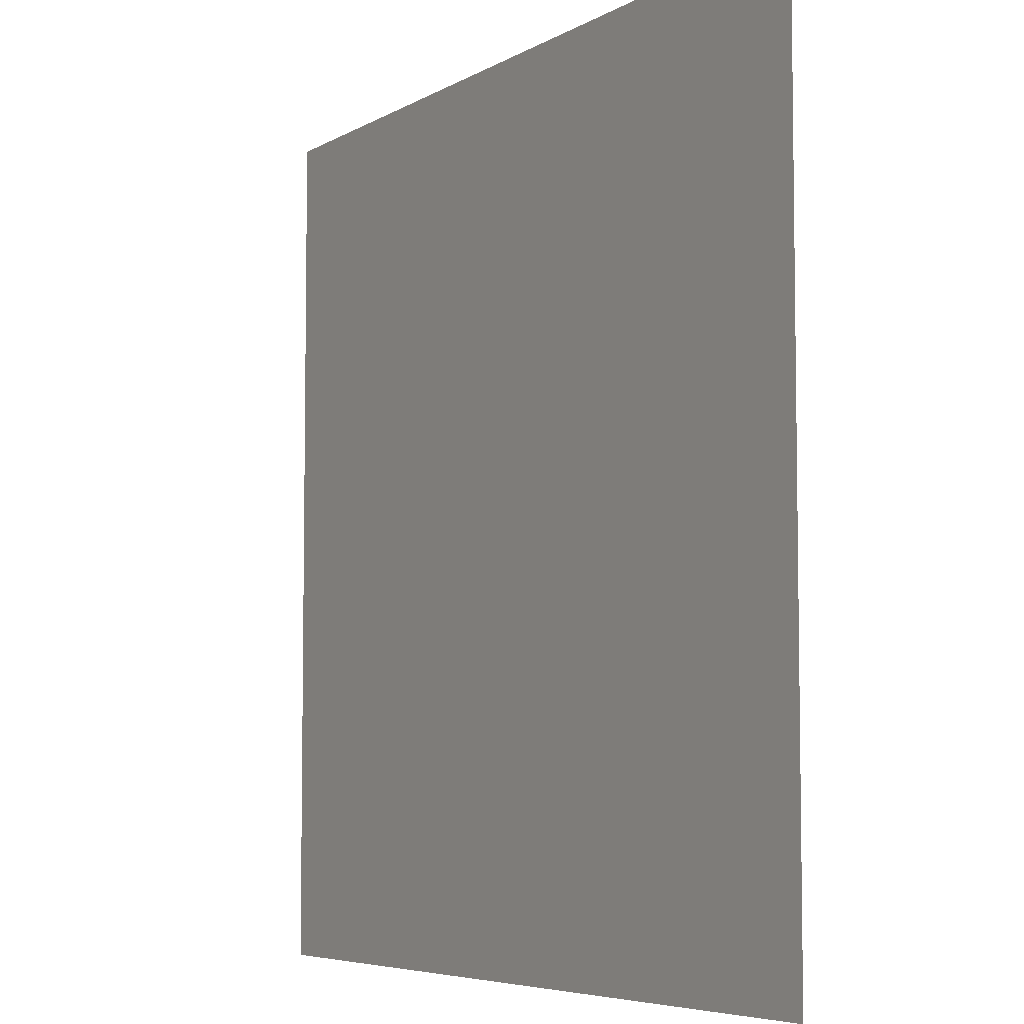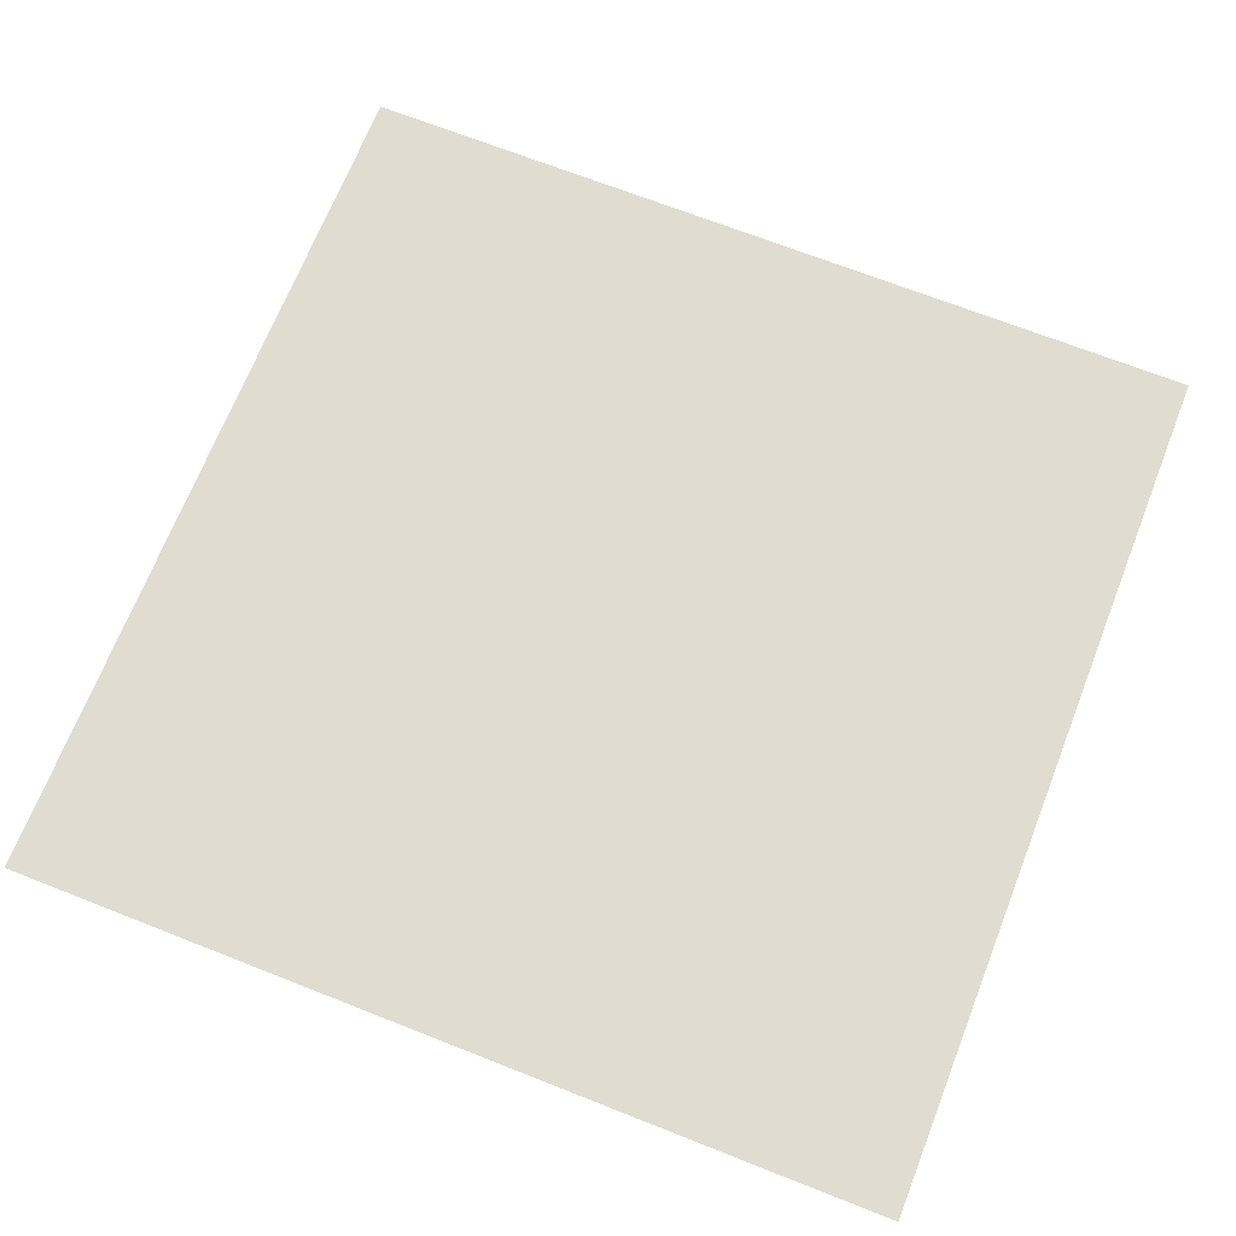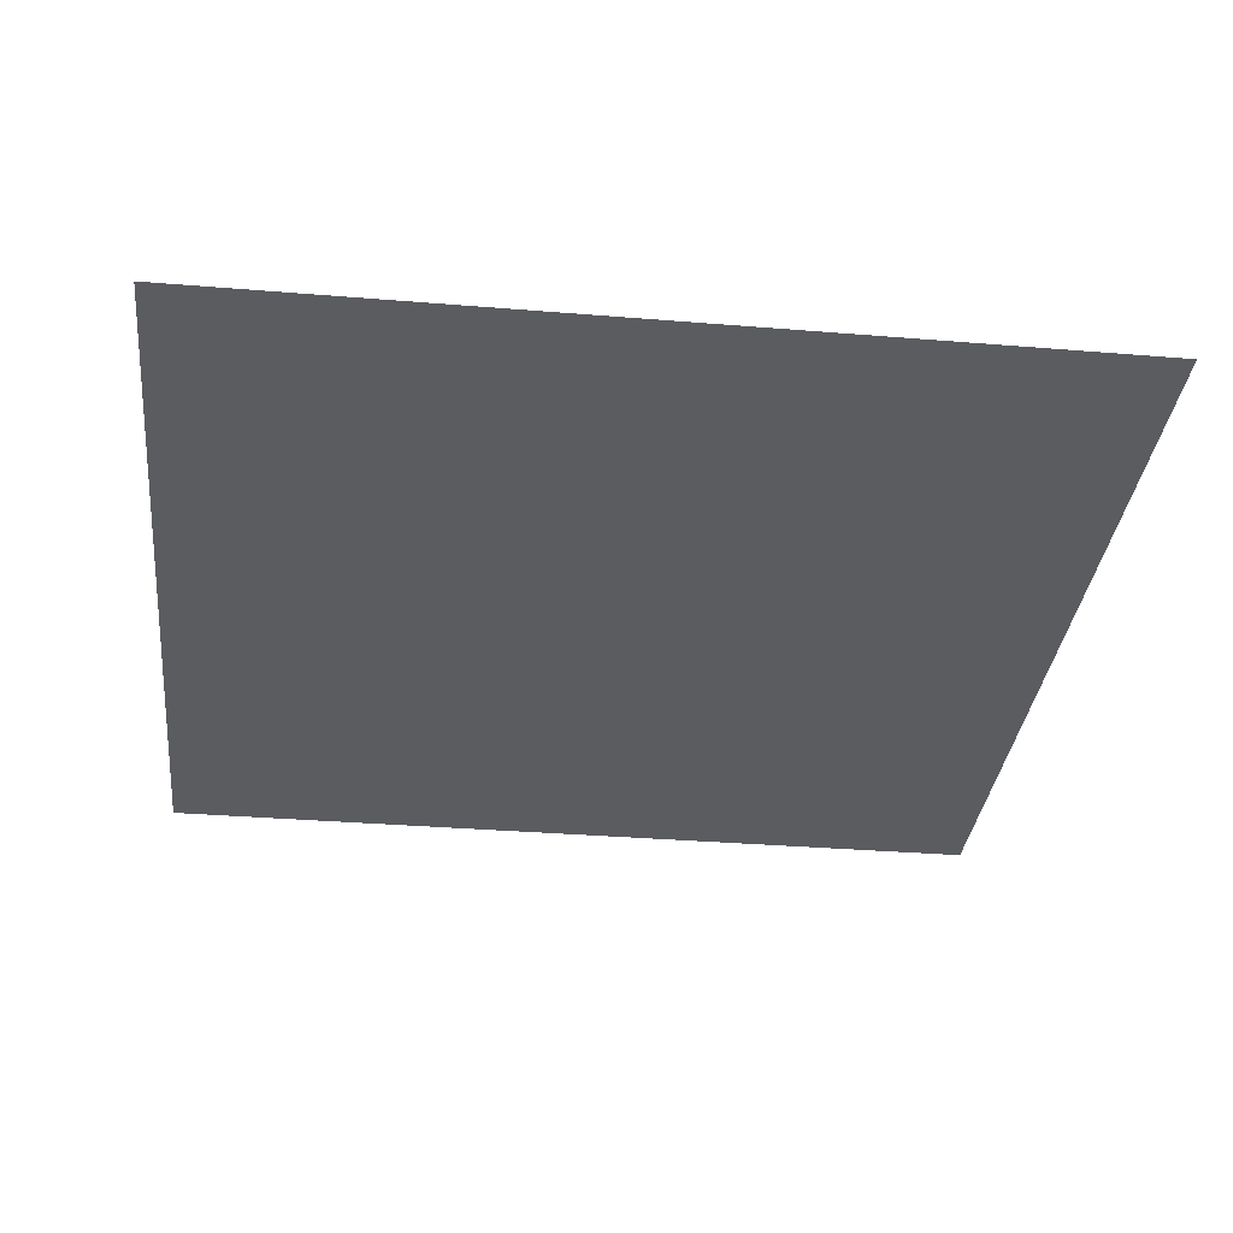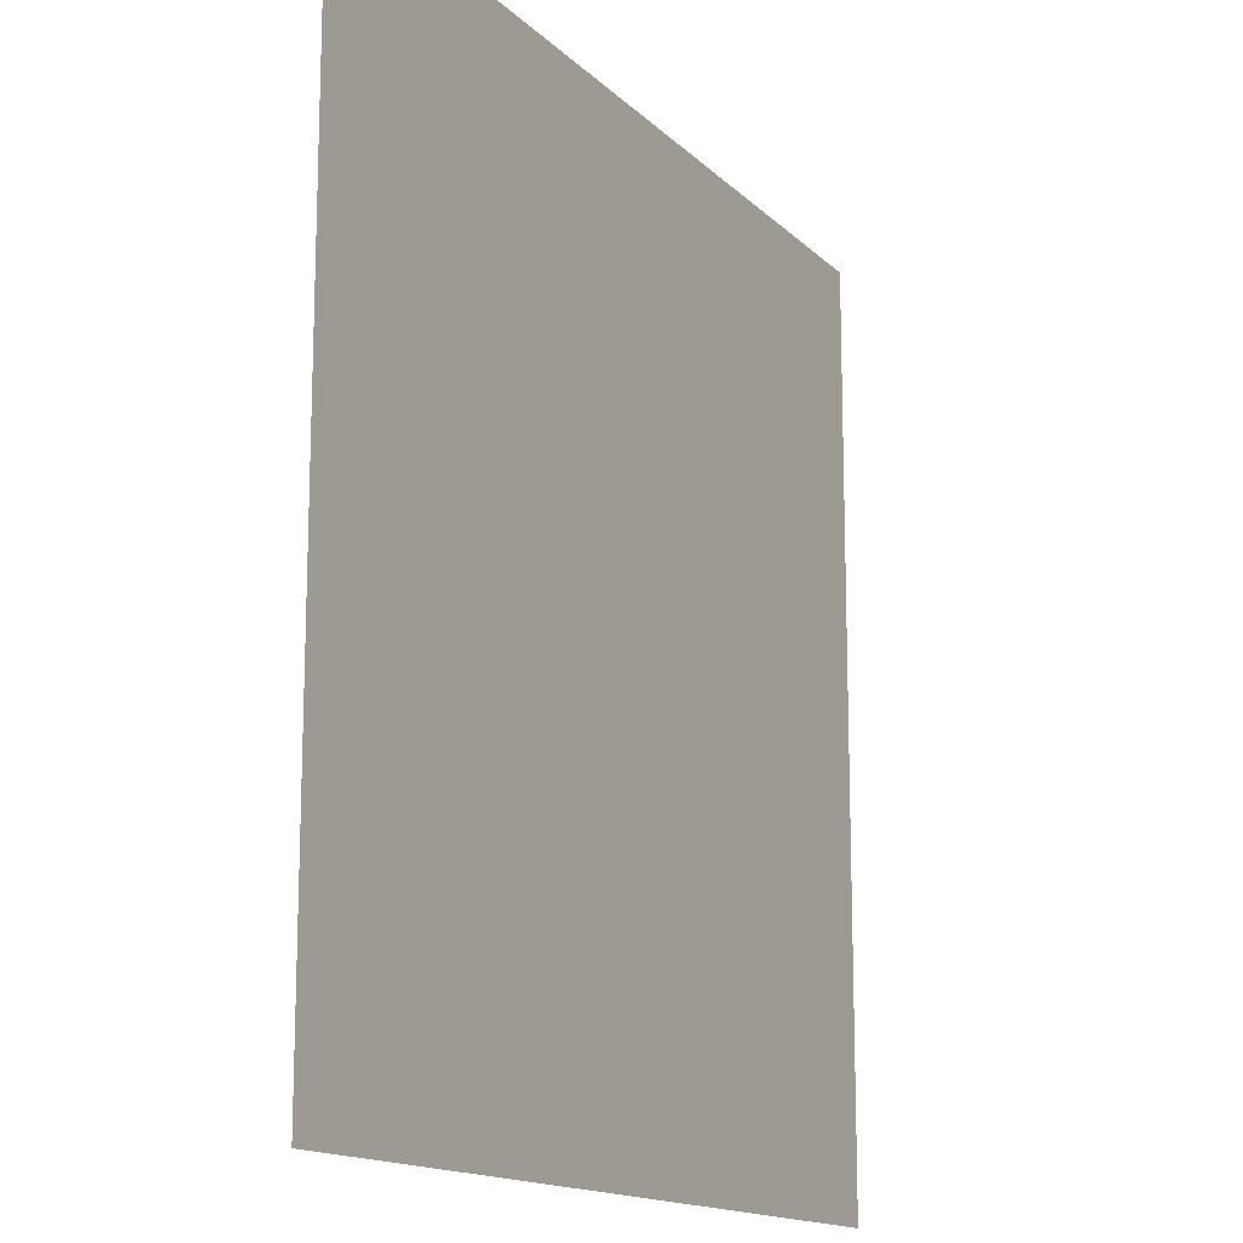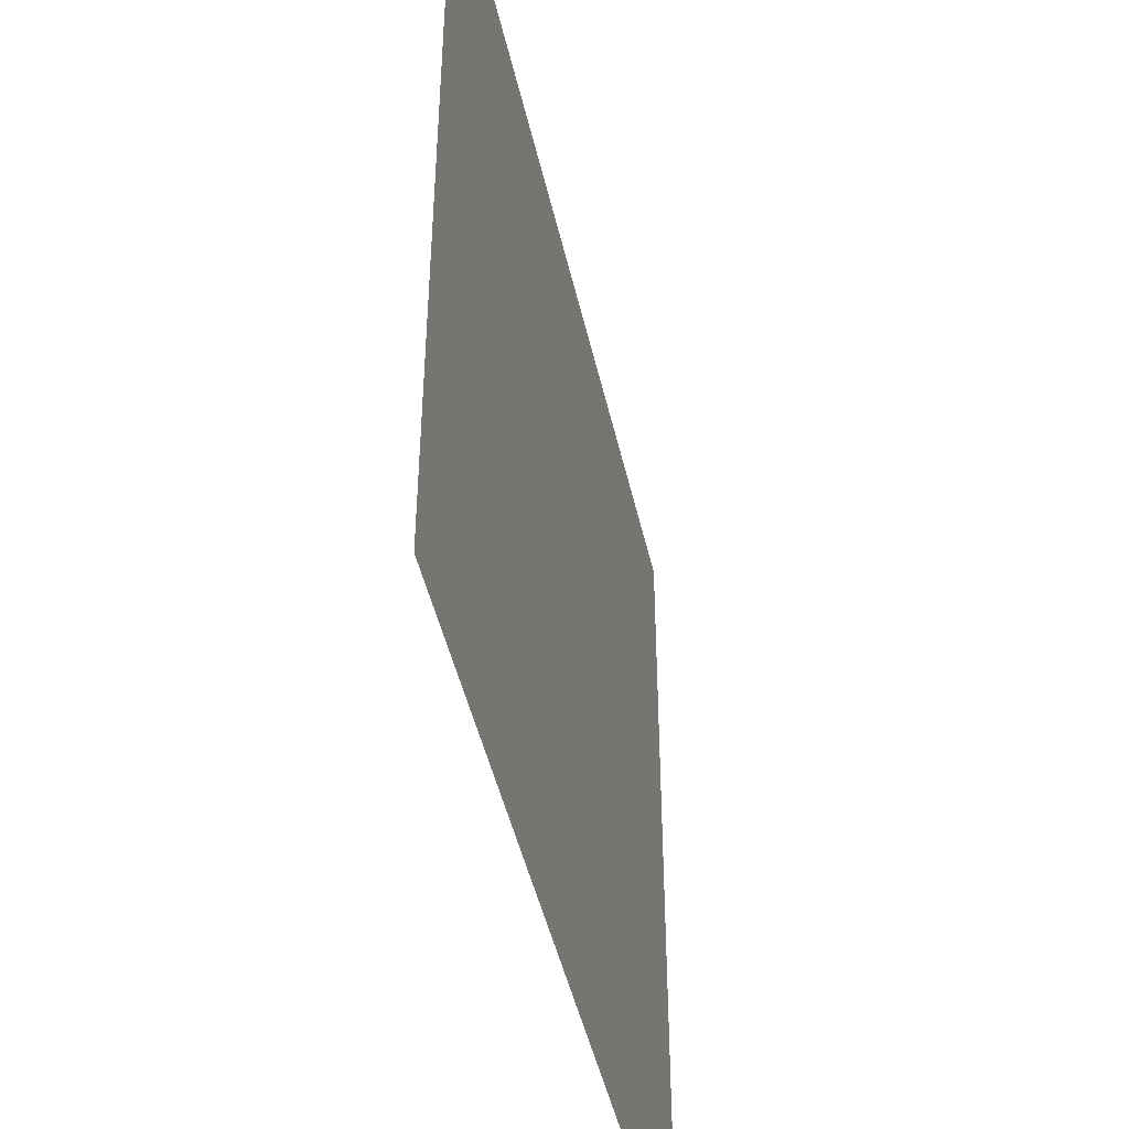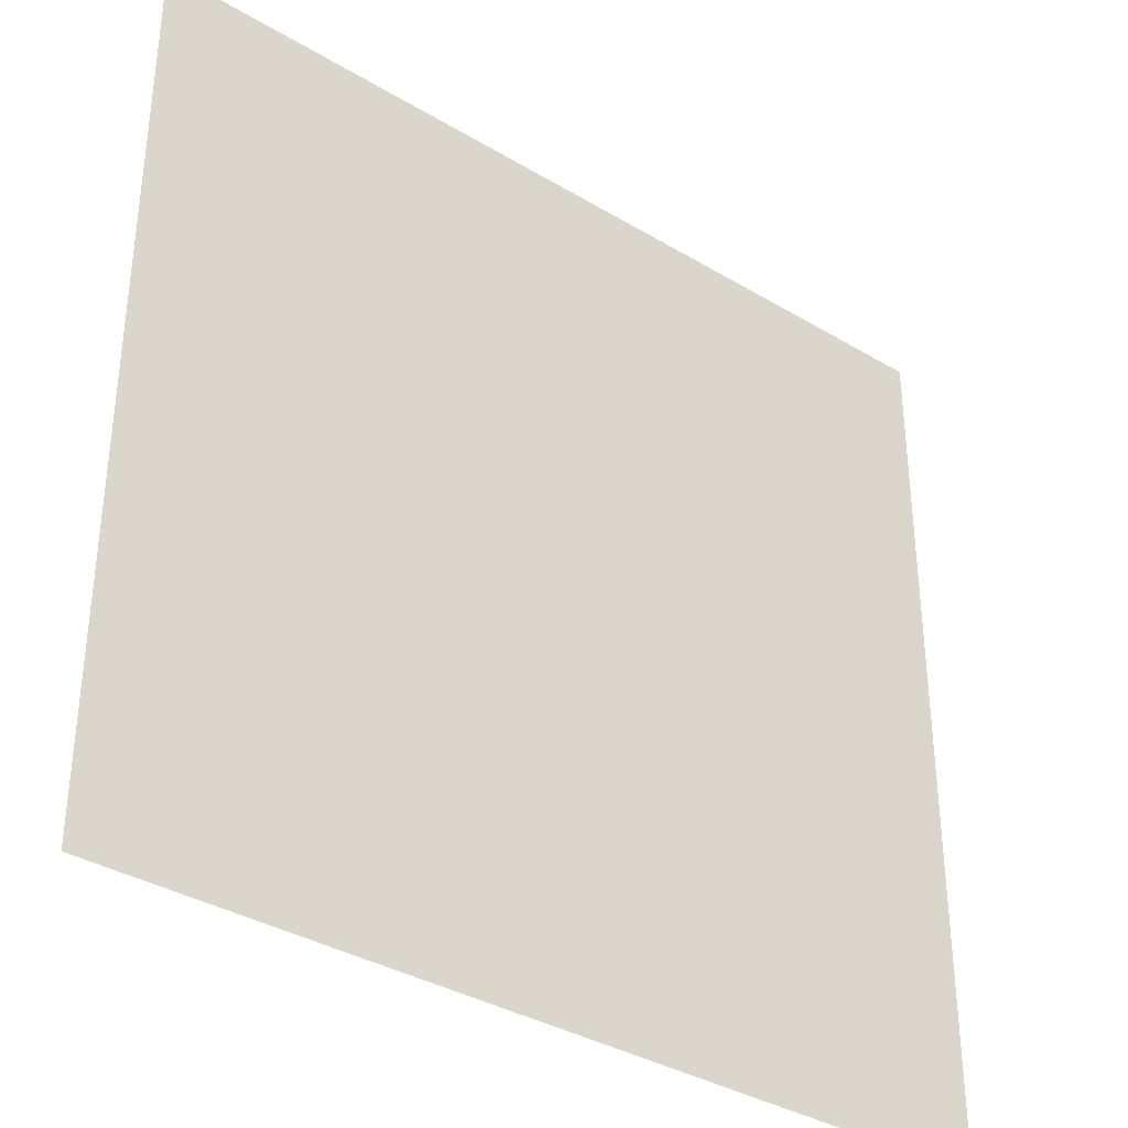
<metadata>
{"format":"obj","ext":"obj","renderer":"f3d","projection":"perspective","resolution":1024,"background":"white","views":[{"elev":-5.8,"azim":58.9,"up":"+Z"},{"elev":69.5,"azim":-68.5,"up":"+Y"},{"elev":-33.7,"azim":173.6,"up":"+Y"},{"elev":-14.7,"azim":117.7,"up":"+Z"},{"elev":-46.4,"azim":102.6,"up":"+Z"},{"elev":-35.8,"azim":141.7,"up":"+Z"}]}
</metadata>
<code>
v 1 0 0
v -1.192e-07 0 5.96e-08
v 0 0 1
v 1 0 1
g alfalfa_0
f 1 2 3 4

</code>
